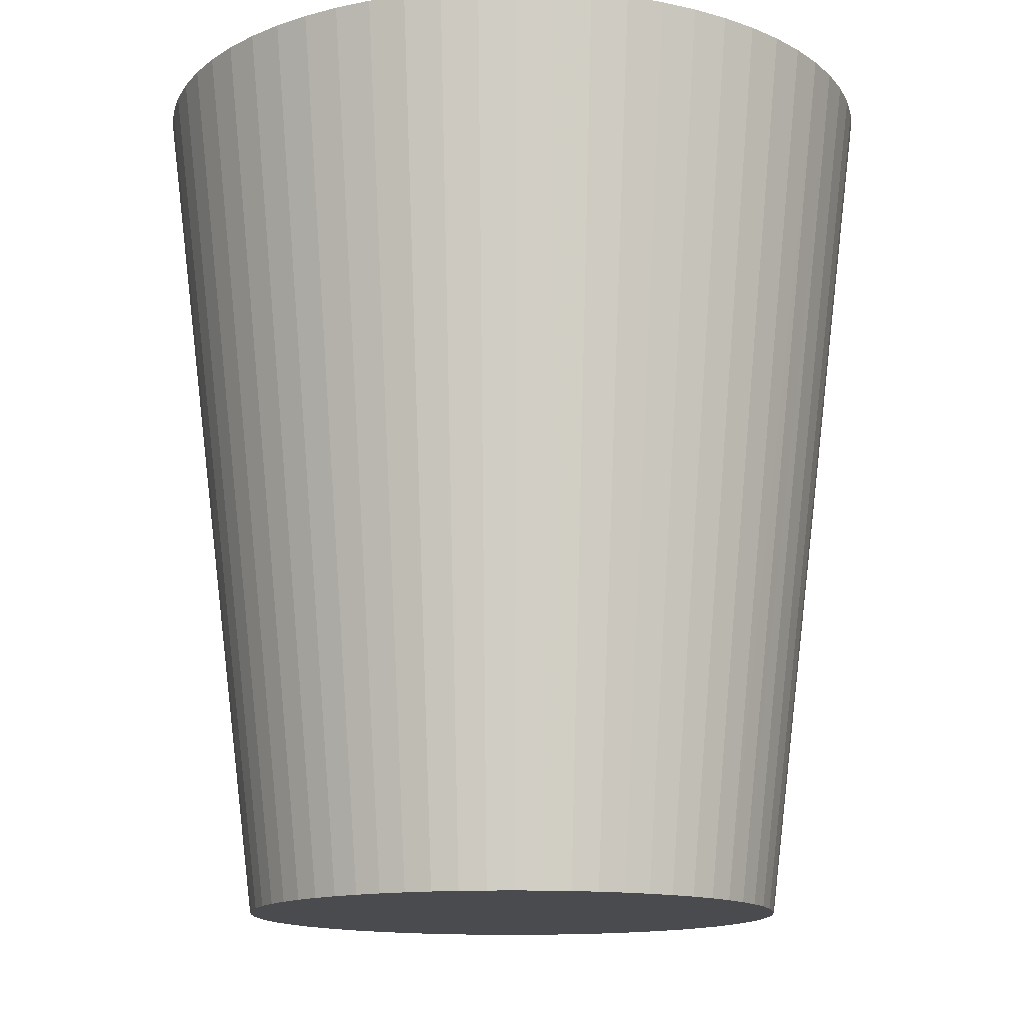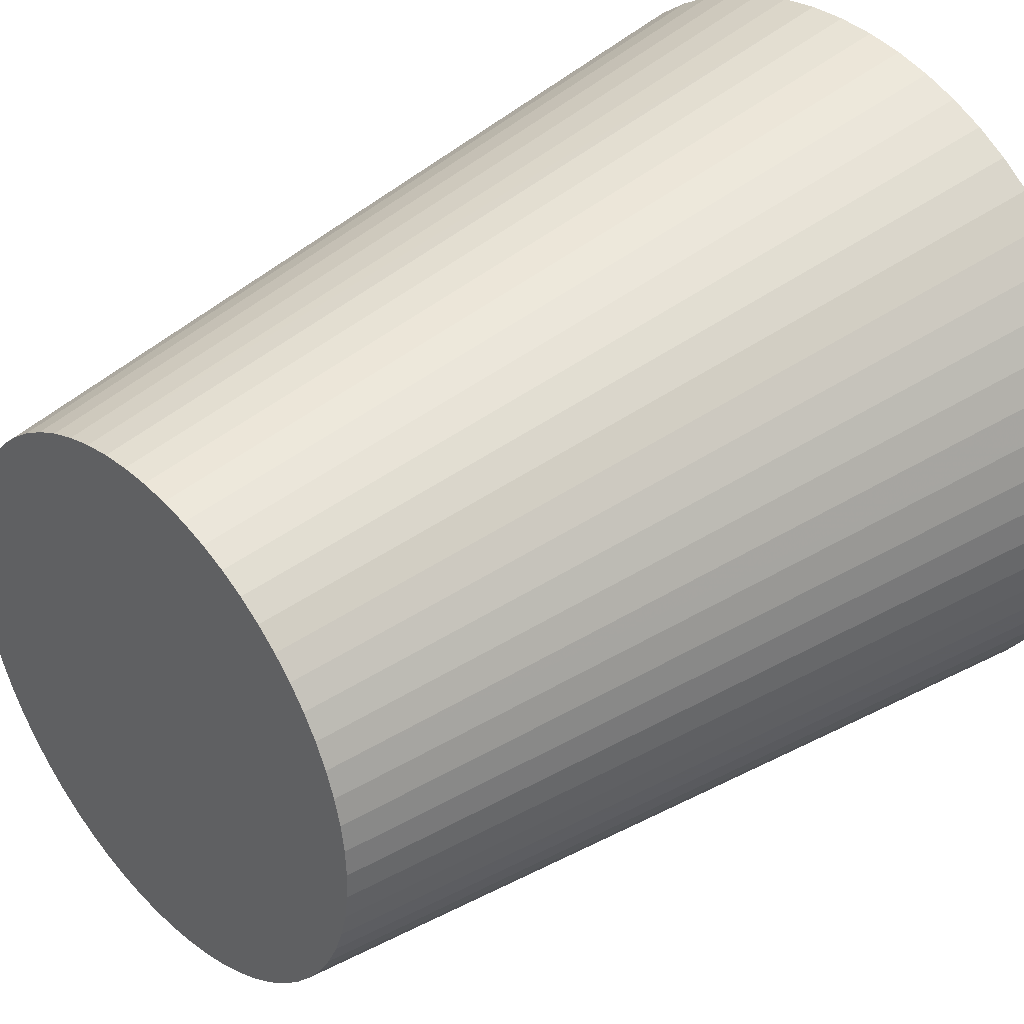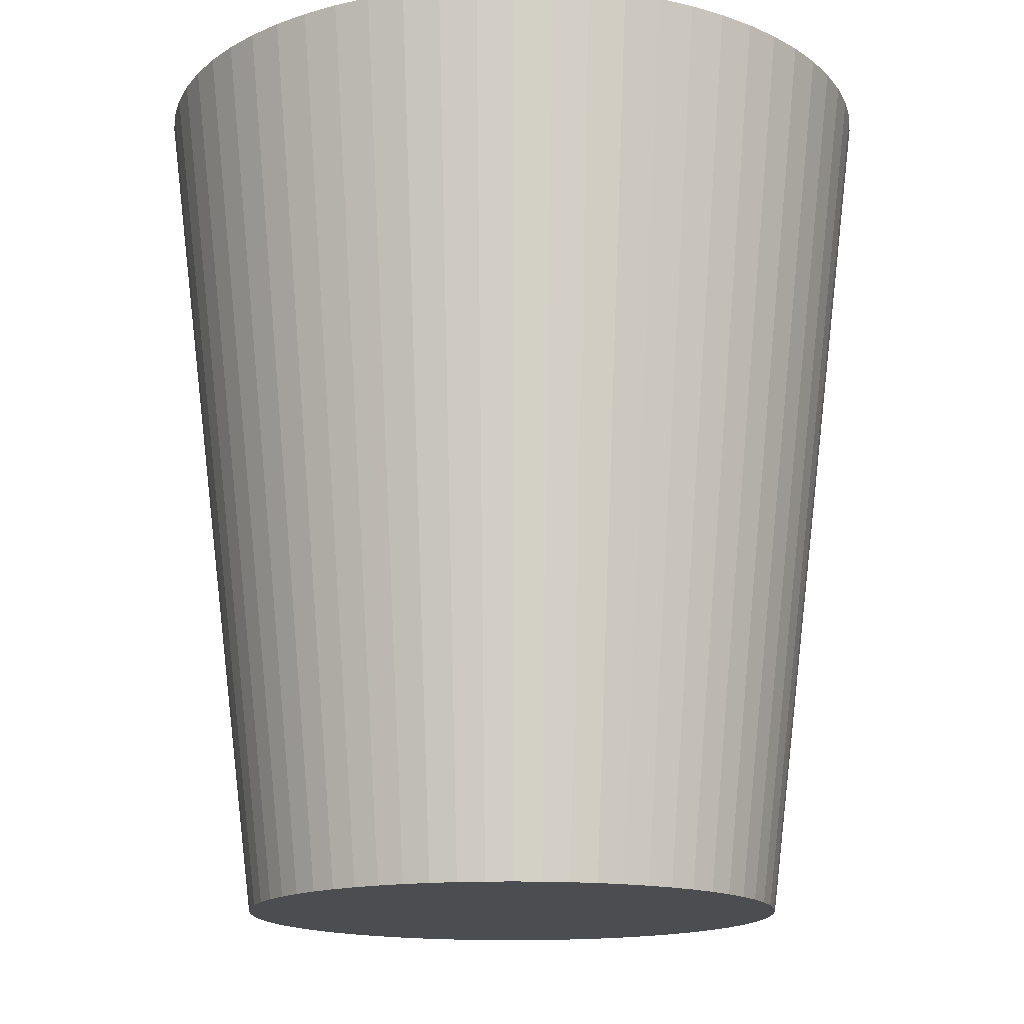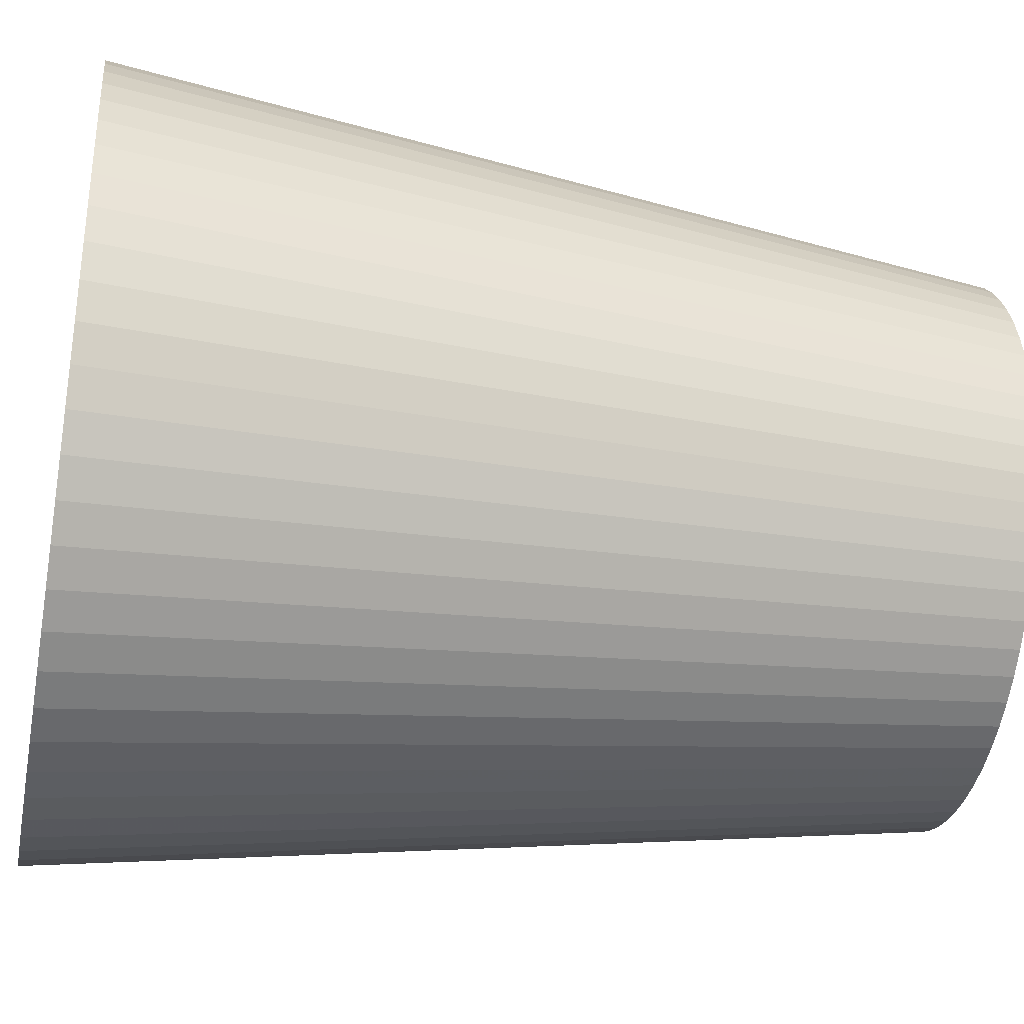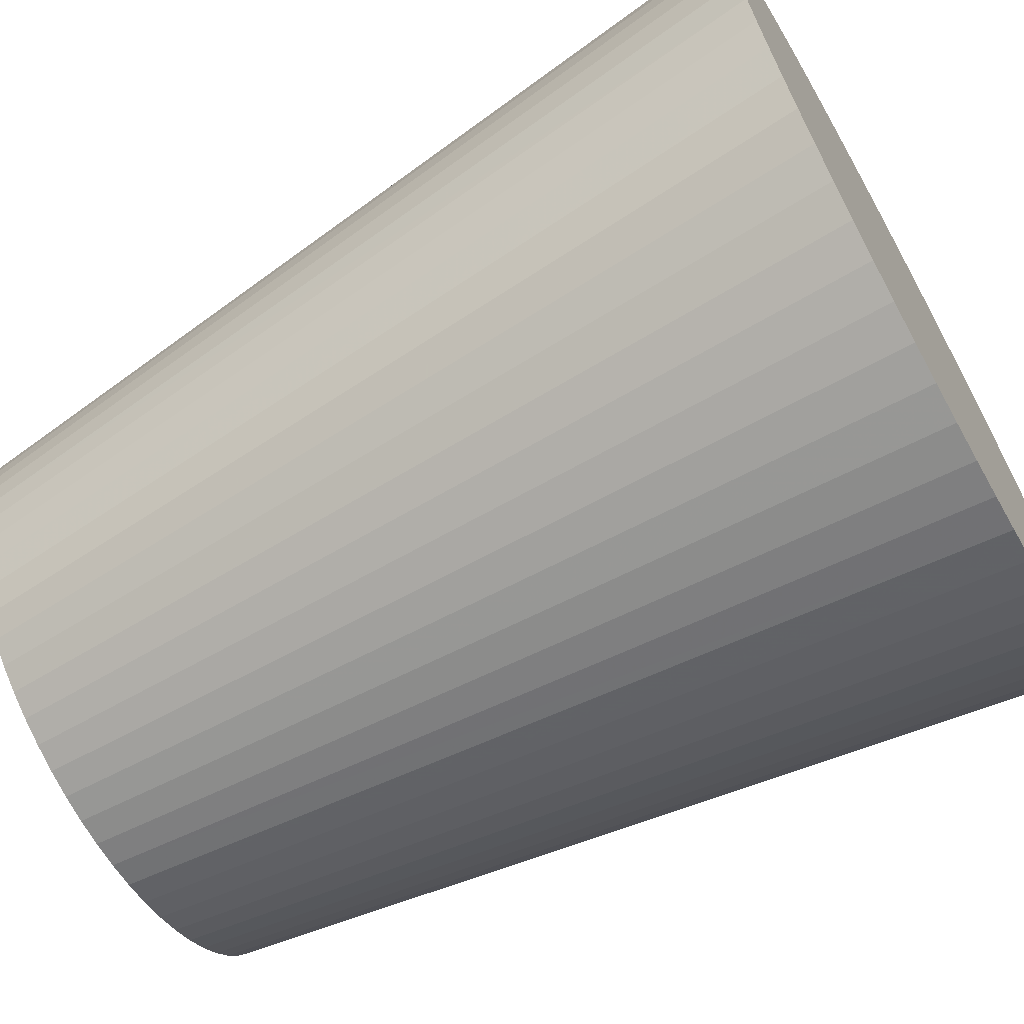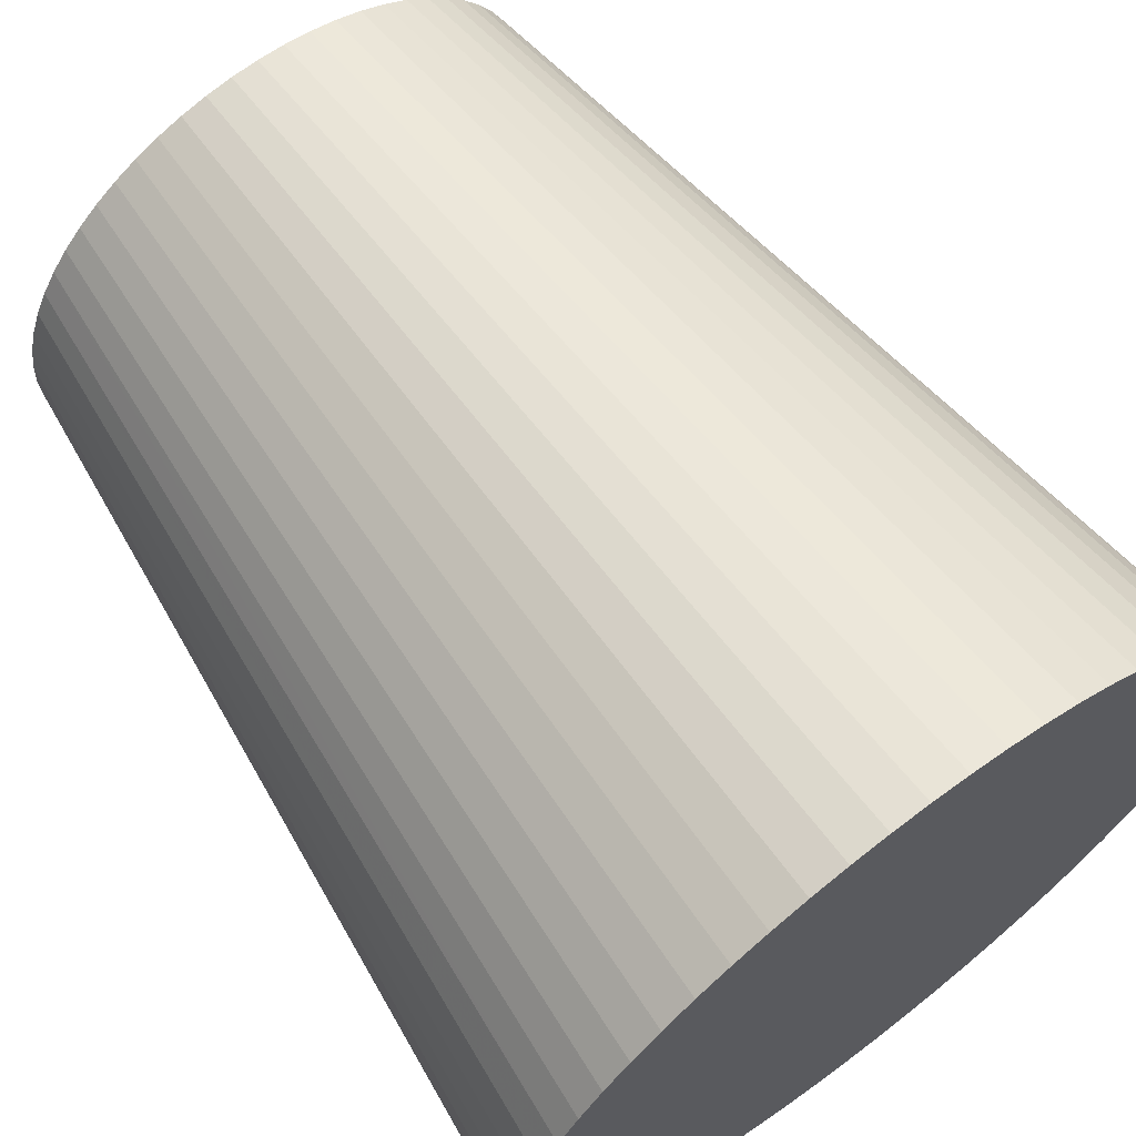
<metadata>
{"format":"obj","ext":"obj","renderer":"f3d","projection":"perspective","resolution":1024,"background":"white","views":[{"elev":-14.1,"azim":50.0,"up":"+Z"},{"elev":37.7,"azim":-132.4,"up":"+Y"},{"elev":-15.6,"azim":-129.7,"up":"+Z"},{"elev":-34.3,"azim":79.1,"up":"+Y"},{"elev":-66.4,"azim":-60.8,"up":"+Y"},{"elev":66.7,"azim":-36.9,"up":"+Y"}]}
</metadata>
<code>
o obj_0
v 0 		10.03 		-0.001
v 0.983 		9.983 		-0.001
v 1.957 		9.839 		-0.001
v 2.912 		9.599 		-0.001
v 11.65 		-7.787 		32
v 3.839 		9.268 		-0.001
v 4.729 		8.847 		-0.001
v 12.36 		-6.607 		32
v -1.957 		9.839 		-0.001
v -2.912 		9.599 		-0.001
v -0.983 		9.983 		-0.001
v 5.573 		8.341 		-0.001
v 6.364 		7.754 		-0.001
v 7.093 		7.093 		-0.001
v 7.754 		6.364 		-0.001
v 8.341 		5.573 		-0.001
v 8.847 		4.729 		-0.001
v 9.268 		3.839 		-0.001
v 9.599 		2.912 		-0.001
v -9.983 		0.983 		-0.001
v -10.03 		0 		-0.001
v 9.839 		1.957 		-0.001
v 9.983 		0.983 		-0.001
v -9.839 		1.957 		-0.001
v -9.599 		2.912 		-0.001
v 10.83 		-8.891 		32
v 10.03 		0 		-0.001
v -5.573 		8.341 		-0.001
v -4.729 		8.847 		-0.001
v 9.91 		-9.91 		32
v -3.839 		9.268 		-0.001
v -9.268 		3.839 		-0.001
v -8.847 		4.729 		-0.001
v -8.341 		5.573 		-0.001
v 8.891 		-10.83 		32
v 7.787 		-11.65 		32
v -7.754 		6.364 		-0.001
v -7.093 		7.093 		-0.001
v -6.364 		7.754 		-0.001
v 6.607 		-12.36 		32
v 5.363 		-12.95 		32
v 9.983 		-0.983 		-0.001
v 9.839 		-1.957 		-0.001
v 9.599 		-2.912 		-0.001
v 9.268 		-3.839 		-0.001
v 8.847 		-4.729 		-0.001
v 8.341 		-5.573 		-0.001
v 7.754 		-6.364 		-0.001
v 7.093 		-7.093 		-0.001
v 6.364 		-7.754 		-0.001
v 4.068 		-13.41 		32
v 2.734 		-13.75 		32
v 5.573 		-8.341 		-0.001
v 4.729 		-8.847 		-0.001
v 3.839 		-9.268 		-0.001
v 2.912 		-9.599 		-0.001
v 1.957 		-9.839 		-0.001
v 0.983 		-9.983 		-0.001
v 1.374 		-13.95 		32
v 0 		-14.02 		32
v -10.83 		8.891 		32
v 0 		-10.03 		-0.001
v -9.91 		9.91 		32
v -6.364 		-7.754 		-0.001
v -7.093 		-7.093 		-0.001
v -7.754 		-6.364 		-0.001
v -8.341 		-5.573 		-0.001
v -8.847 		-4.729 		-0.001
v -9.268 		-3.839 		-0.001
v -9.599 		-2.912 		-0.001
v -9.839 		-1.957 		-0.001
v -9.983 		-0.983 		-0.001
v -8.891 		10.83 		32
v -7.787 		11.65 		32
v -0.983 		-9.983 		-0.001
v -1.957 		-9.839 		-0.001
v -2.912 		-9.599 		-0.001
v -3.839 		-9.268 		-0.001
v -6.607 		12.36 		32
v -4.729 		-8.847 		-0.001
v -5.363 		12.95 		32
v -5.573 		-8.341 		-0.001
v 10.83 		8.891 		32
v 9.91 		9.91 		32
v 8.891 		10.83 		32
v 7.787 		11.65 		32
v 6.607 		12.36 		32
v 5.363 		12.95 		32
v 4.068 		13.41 		32
v -4.068 		13.41 		32
v 2.734 		13.75 		32
v 1.374 		13.95 		32
v 0 		14.02 		32
v -2.734 		13.75 		32
v 14.02 		0 		32
v 13.95 		1.374 		32
v 13.75 		2.734 		32
v 13.41 		4.068 		32
v 12.95 		5.363 		32
v 12.36 		6.607 		32
v 11.65 		7.787 		32
v -1.374 		13.95 		32
v -11.65 		7.787 		32
v -12.36 		6.607 		32
v -12.95 		5.363 		32
v -13.41 		4.068 		32
v -13.75 		2.734 		32
v -13.95 		1.374 		32
v -14.02 		0 		32
v 12.95 		-5.363 		32
v 13.41 		-4.068 		32
v 13.75 		-2.734 		32
v 13.95 		-1.374 		32
v -13.95 		-1.374 		32
v -13.75 		-2.734 		32
v -13.41 		-4.068 		32
v -12.95 		-5.363 		32
v -12.36 		-6.607 		32
v -11.65 		-7.787 		32
v -10.83 		-8.891 		32
v -9.91 		-9.91 		32
v -8.891 		-10.83 		32
v -7.787 		-11.65 		32
v -6.607 		-12.36 		32
v -5.363 		-12.95 		32
v -4.068 		-13.41 		32
v -2.734 		-13.75 		32
v -1.374 		-13.95 		32
g group_0_16089887
f 4 28 3
f 6 38 4
f 7 38 6
f 12 38 7
f 19 49 18
f 23 49 22
f 14 15 21
f 72 21 15
f 17 49 16
f 18 49 17
f 22 49 19
f 27 49 23
f 11 28 9
f 31 10 29
f 28 29 10
f 28 10 9
f 2 28 1
f 11 1 28
f 2 3 28
f 25 12 24
f 33 12 32
f 37 12 34
f 39 4 38
f 32 12 25
f 34 12 33
f 38 12 37
f 28 4 39
f 20 24 12
f 13 14 21
f 46 27 45
f 48 27 47
f 50 15 49
f 43 44 42
f 27 42 44
f 44 45 27
f 46 47 27
f 48 49 27
f 15 16 49
f 58 15 57
f 55 15 54
f 54 15 53
f 56 15 55
f 57 15 56
f 62 15 58
f 68 15 67
f 66 67 15
f 72 15 71
f 69 15 68
f 70 15 69
f 71 15 70
f 12 13 20
f 21 20 13
f 65 66 15
f 50 53 15
f 65 15 64
f 77 15 76
f 78 15 77
f 80 15 78
f 82 15 80
f 64 15 82
f 75 76 15
f 75 15 62
f 85 86 84
f 86 87 84
f 87 88 84
f 88 89 84
f 89 91 84
f 83 84 91
f 92 101 91
f 93 102 98
f 98 99 93
f 99 100 93
f 100 101 93
f 92 93 101
f 83 91 101
f 97 103 96
f 96 103 95
f 94 98 102
f 90 98 94
f 81 98 90
f 79 98 81
f 74 98 79
f 73 98 74
f 63 98 73
f 61 97 63
f 103 97 61
f 98 63 97
f 104 95 103
f 105 95 104
f 106 95 105
f 107 95 106
f 108 95 107
f 109 95 108
f 110 109 8
f 111 109 110
f 5 8 109
f 112 109 111
f 113 109 112
f 95 109 113
f 50 30 35
f 52 5 59
f 51 5 52
f 41 5 51
f 40 5 41
f 36 5 40
f 35 5 36
f 30 5 35
f 26 5 30
f 60 59 5
f 112 44 43
f 115 5 114
f 116 5 115
f 117 5 116
f 118 5 117
f 119 5 118
f 109 114 5
f 45 111 110
f 121 5 120
f 122 5 121
f 123 5 122
f 124 5 123
f 125 5 124
f 126 5 125
f 127 5 126
f 128 5 127
f 60 5 128
f 119 120 5
f 111 45 44
f 110 46 45
f 8 5 47
f 47 46 8
f 48 47 5
f 26 48 5
f 30 49 26
f 48 26 49
f 49 30 50
f 125 78 126
f 78 77 126
f 53 35 36
f 125 80 78
f 16 83 101
f 53 50 35
f 54 53 36
f 99 19 18
f 99 18 100
f 40 54 36
f 55 40 41
f 64 82 123
f 19 99 98
f 59 58 52
f 122 65 64
f 60 62 59
f 22 98 97
f 55 54 40
f 22 19 98
f 62 58 59
f 55 41 56
f 51 56 41
f 96 23 97
f 57 51 52
f 96 95 27
f 68 119 118
f 56 51 57
f 2 1 93
f 52 58 57
f 92 2 93
f 3 92 91
f 3 2 92
f 122 121 65
f 91 89 4
f 91 4 3
f 65 121 66
f 88 6 89
f 15 14 84
f 120 119 67
f 7 6 88
f 120 67 66
f 119 68 67
f 89 6 4
f 88 87 7
f 15 83 16
f 118 117 69
f 68 118 69
f 70 69 117
f 17 16 101
f 117 116 70
f 12 87 86
f 100 17 101
f 116 115 71
f 12 7 87
f 70 116 71
f 71 115 72
f 100 18 17
f 21 114 109
f 114 21 72
f 13 12 86
f 75 62 60
f 86 85 13
f 128 76 75
f 97 23 22
f 84 14 85
f 96 27 23
f 13 85 14
f 83 15 84
f 61 63 38
f 72 115 114
f 73 39 63
f 60 128 75
f 73 74 28
f 94 102 11
f 128 127 76
f 77 76 127
f 39 73 28
f 29 28 74
f 77 127 126
f 79 29 74
f 31 79 81
f 125 124 80
f 31 29 79
f 10 31 81
f 82 124 123
f 82 80 124
f 90 10 81
f 9 90 94
f 64 123 122
f 10 90 9
f 94 11 9
f 121 120 66
f 1 102 93
f 103 37 34
f 1 11 102
f 20 21 109
f 61 37 103
f 108 20 109
f 38 37 61
f 113 42 95
f 108 107 24
f 112 111 44
f 24 20 108
f 8 46 110
f 25 24 107
f 106 25 107
f 32 106 105
f 32 25 106
f 33 32 105
f 104 33 105
f 104 103 34
f 34 33 104
f 63 39 38
f 27 95 42
f 43 113 112
f 113 43 42

</code>
